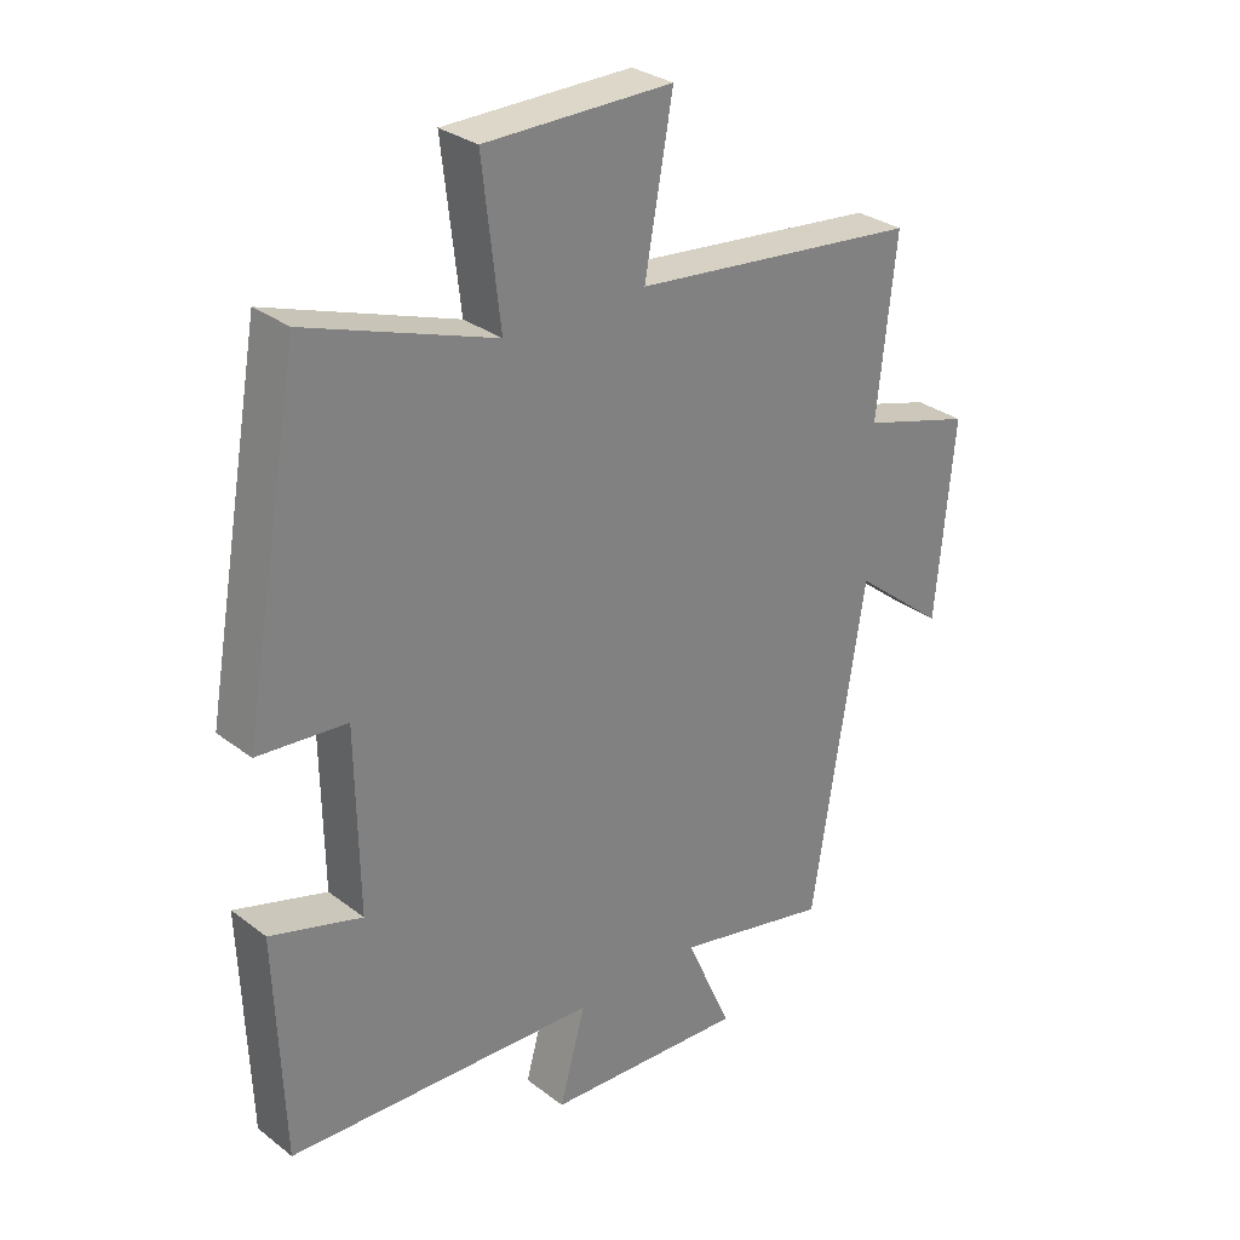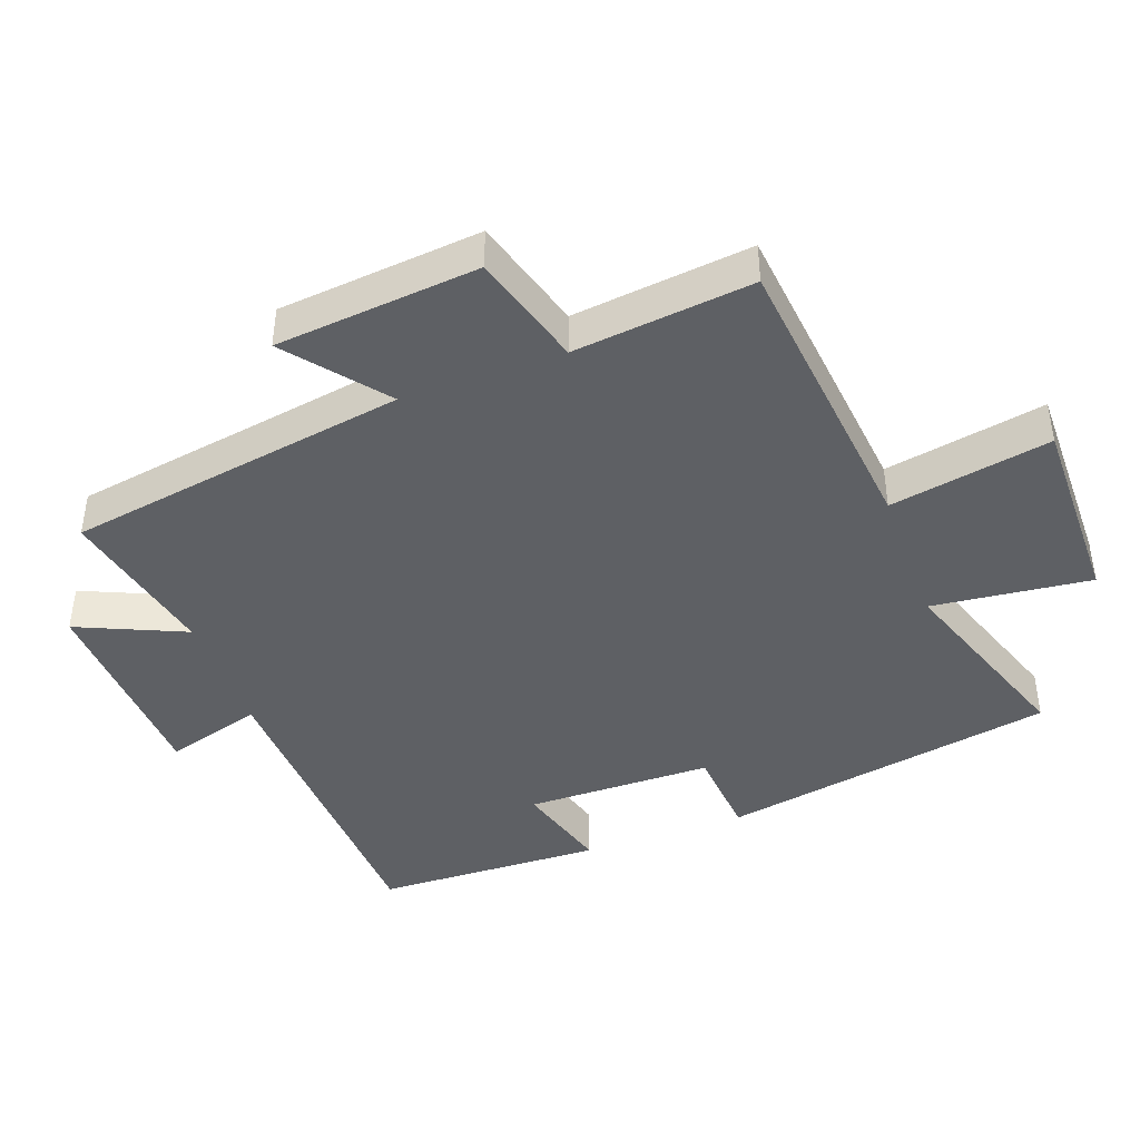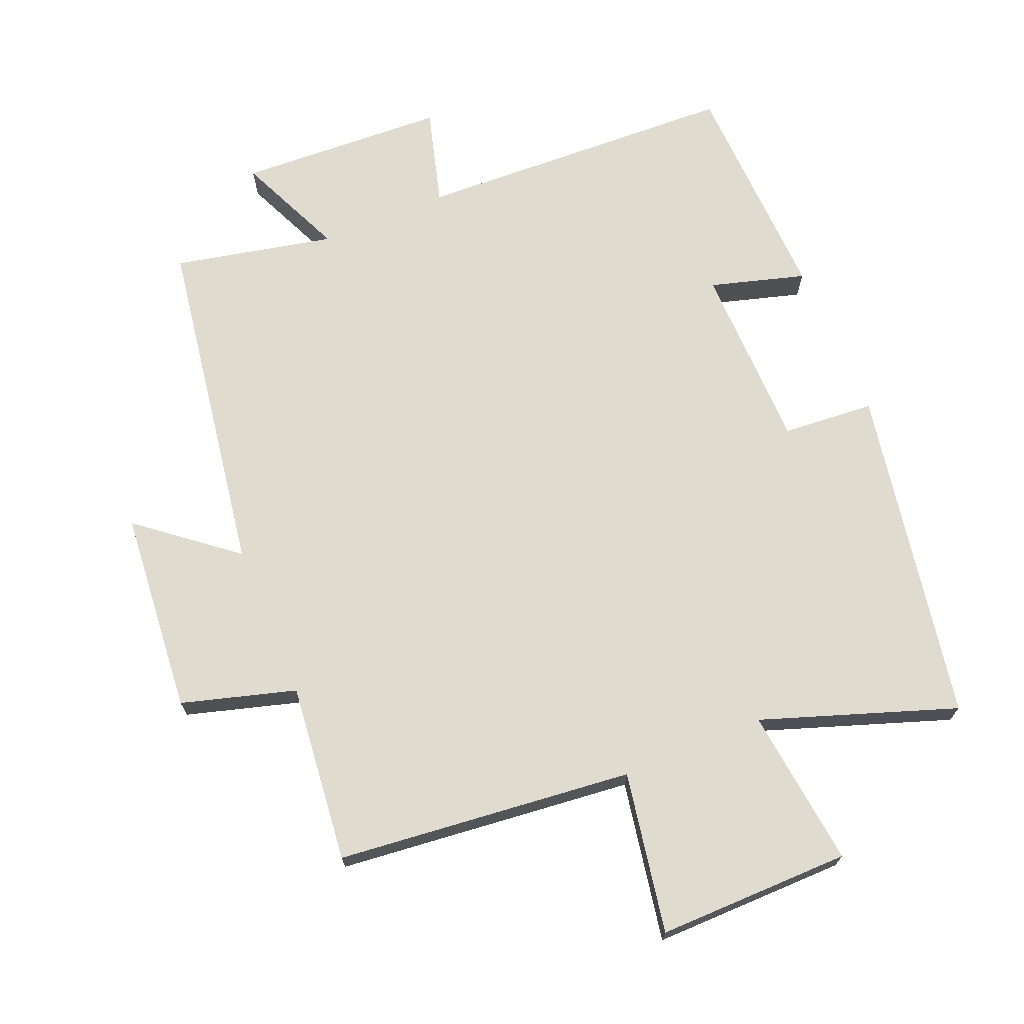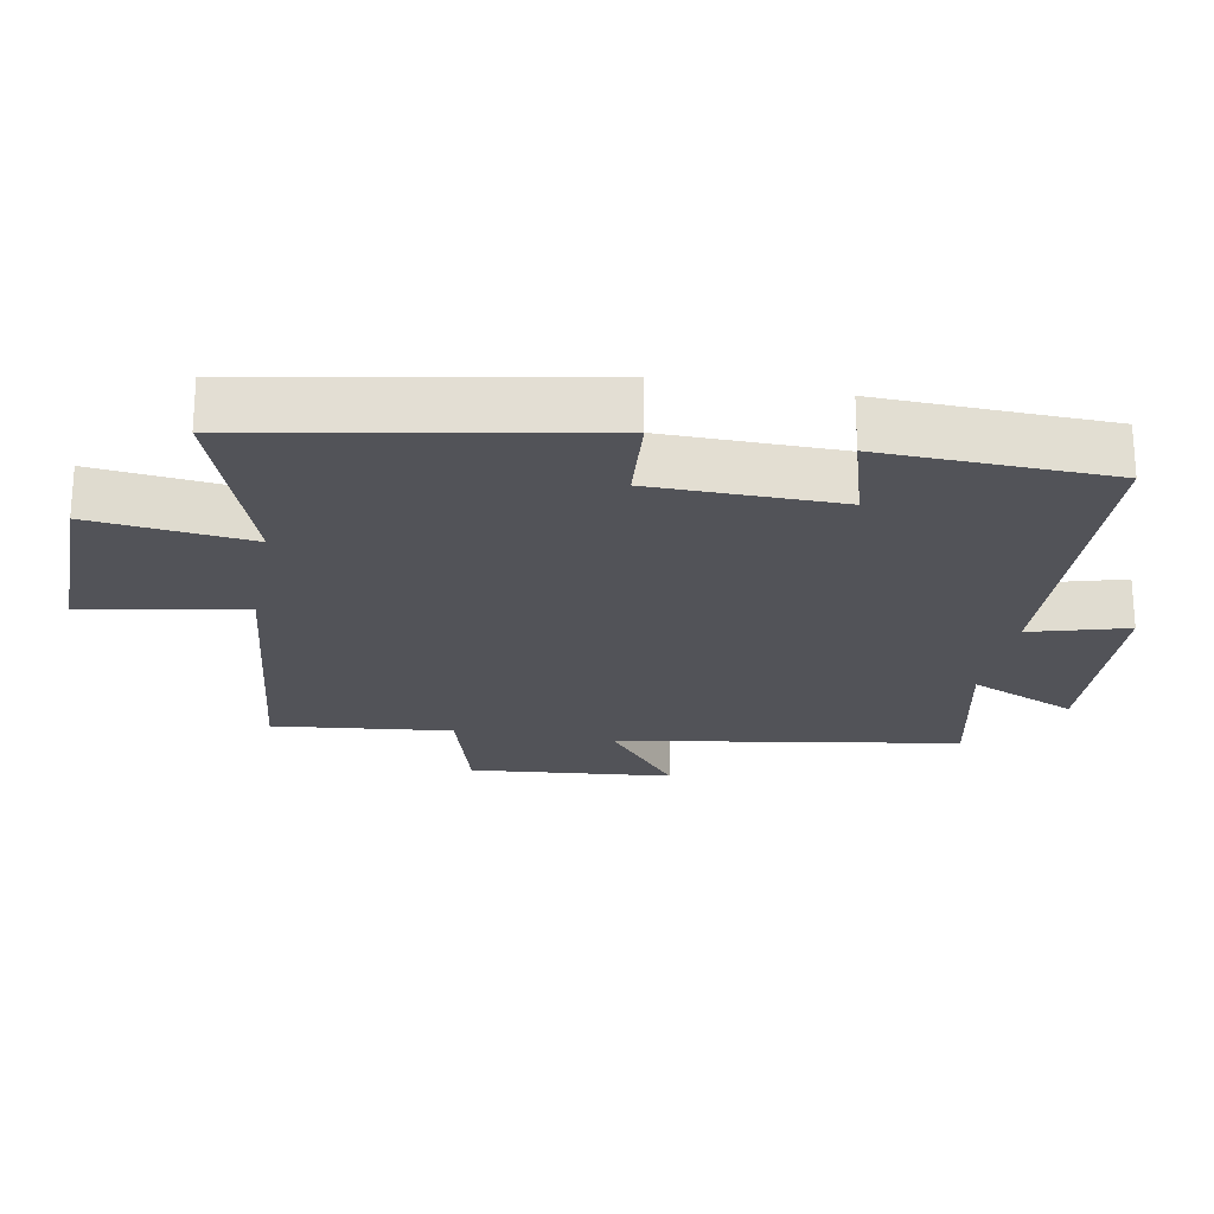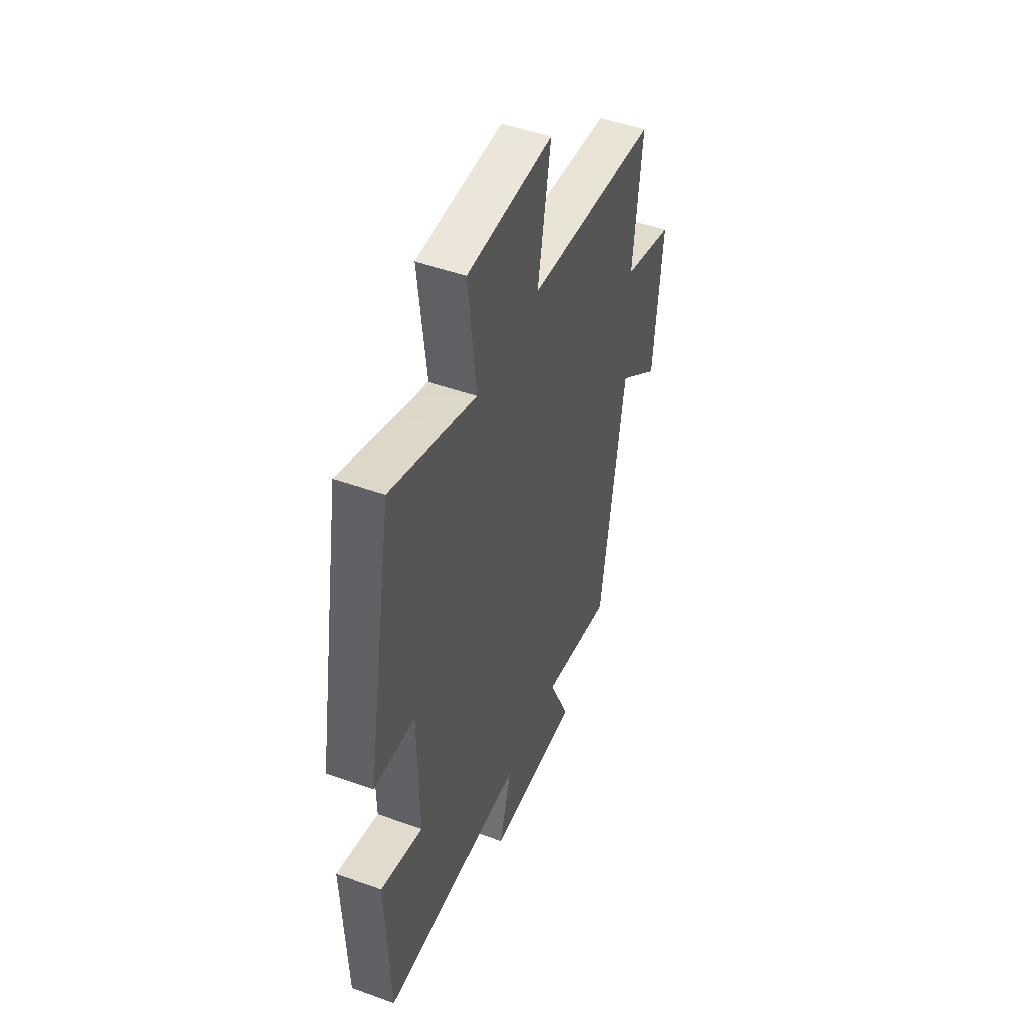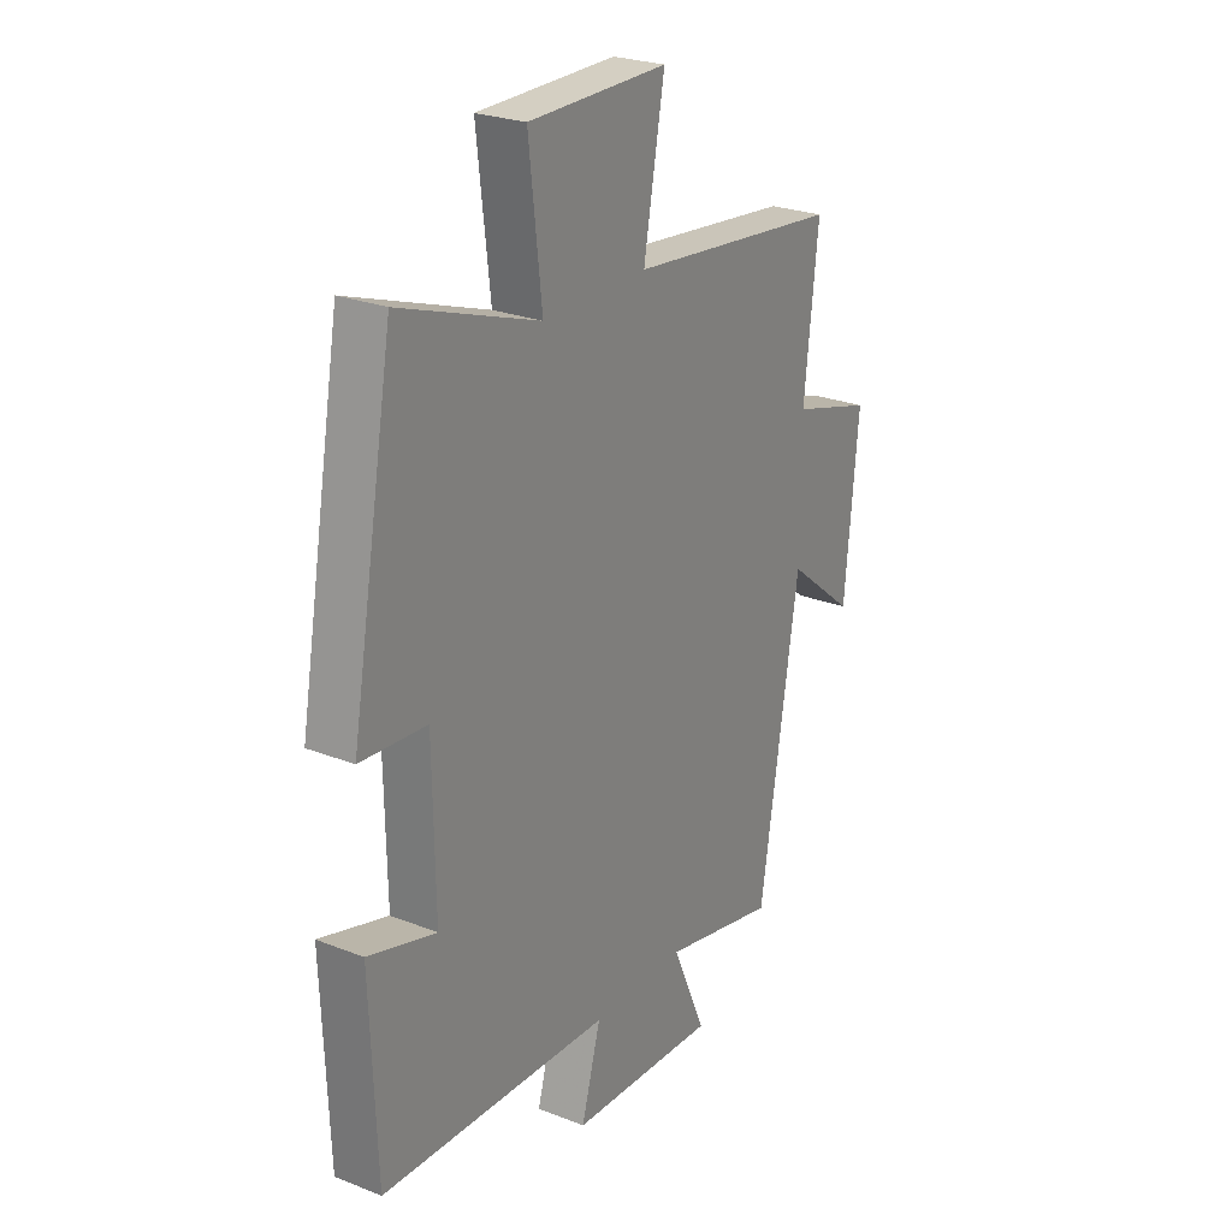
<metadata>
{"format":"obj","ext":"obj","renderer":"f3d","projection":"perspective","resolution":1024,"background":"white","views":[{"elev":30.1,"azim":137.8,"up":"+Z"},{"elev":-43.1,"azim":-69.9,"up":"+Y"},{"elev":70.3,"azim":-22.7,"up":"+Y"},{"elev":-22.7,"azim":79.6,"up":"+Y"},{"elev":48.3,"azim":111.9,"up":"+Z"},{"elev":25.4,"azim":122.3,"up":"+Z"}]}
</metadata>
<code>
v -0.529 0.07 0.453
v -0.091 0.07 0.5
v -0.134 0.07 0.737
v 0.152 0.07 0.735
v 0.125 0.07 0.5
v 0.411 0.07 0.6
v 0.5 0.07 0.104
v 0.364 0.07 0.093
v 0.36 0.07 -0.183
v 0.5 0.07 -0.142
v 0.488 0.07 -0.479
v 0.013 0.07 -0.5
v 0.053 0.07 -0.643
v -0.253 0.07 -0.659
v -0.183 0.07 -0.5
v -0.419 0.07 -0.551
v -0.5 0.07 -0.047
v -0.64 0.07 -0.16
v -0.668 0.07 0.14
v -0.5 0.07 0.189
v -0.529 0 0.453
v -0.091 0 0.5
v -0.134 0 0.737
v 0.152 0 0.735
v 0.125 0 0.5
v 0.411 0 0.6
v 0.5 0 0.104
v 0.364 0 0.093
v 0.36 0 -0.183
v 0.5 0 -0.142
v 0.488 0 -0.479
v 0.013 0 -0.5
v 0.053 0 -0.643
v -0.253 0 -0.659
v -0.183 0 -0.5
v -0.419 0 -0.551
v -0.5 0 -0.047
v -0.64 0 -0.16
v -0.668 0 0.14
v -0.5 0 0.189
f 17 18 19 20
f 15 16 17 20
f 15 20 1 2
f 12 13 14 15
f 12 15 2
f 9 10 11 12
f 8 9 12 2
f 5 6 7 8
f 5 8 2 3
f 3 4 5
f 40 39 38 37
f 40 37 36 35
f 22 21 40 35
f 35 34 33 32
f 22 35 32
f 32 31 30 29
f 22 32 29 28
f 28 27 26 25
f 23 22 28 25
f 25 24 23
f 1 21 22 2
f 2 22 23 3
f 3 23 24 4
f 4 24 25 5
f 5 25 26 6
f 6 26 27 7
f 7 27 28 8
f 8 28 29 9
f 9 29 30 10
f 10 30 31 11
f 11 31 32 12
f 12 32 33 13
f 13 33 34 14
f 14 34 35 15
f 15 35 36 16
f 16 36 37 17
f 17 37 38 18
f 18 38 39 19
f 19 39 40 20
f 20 40 21 1

</code>
